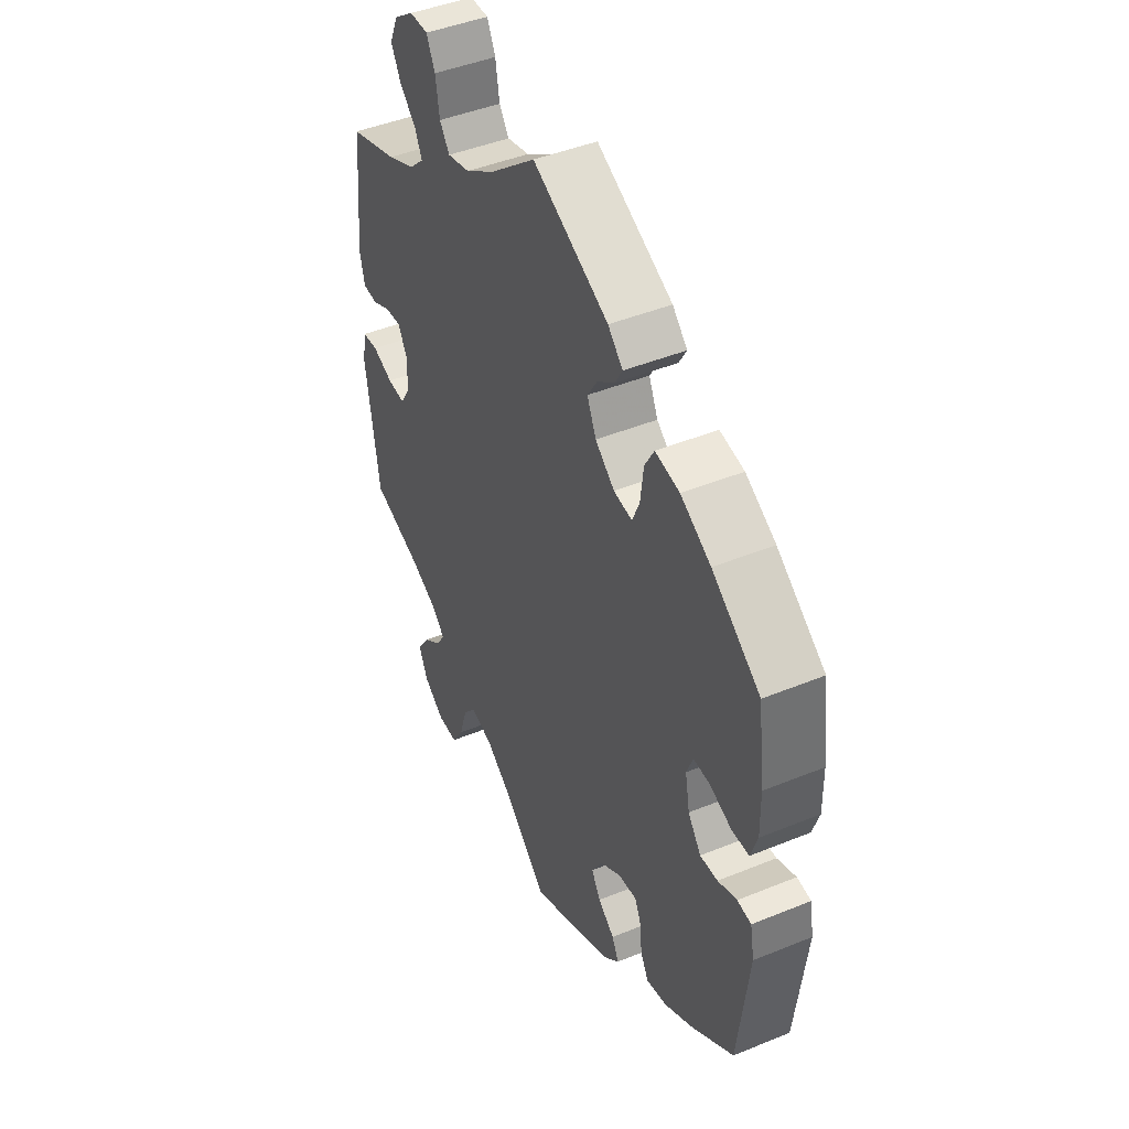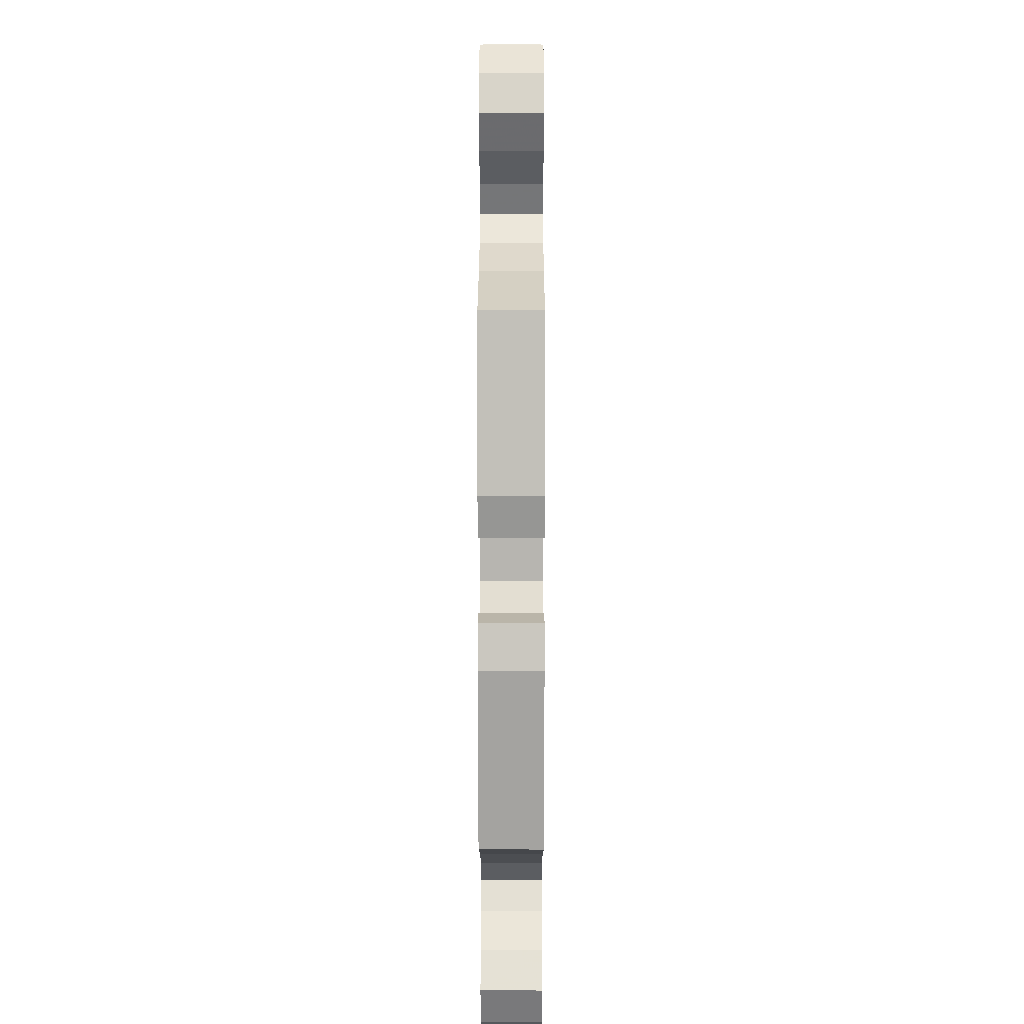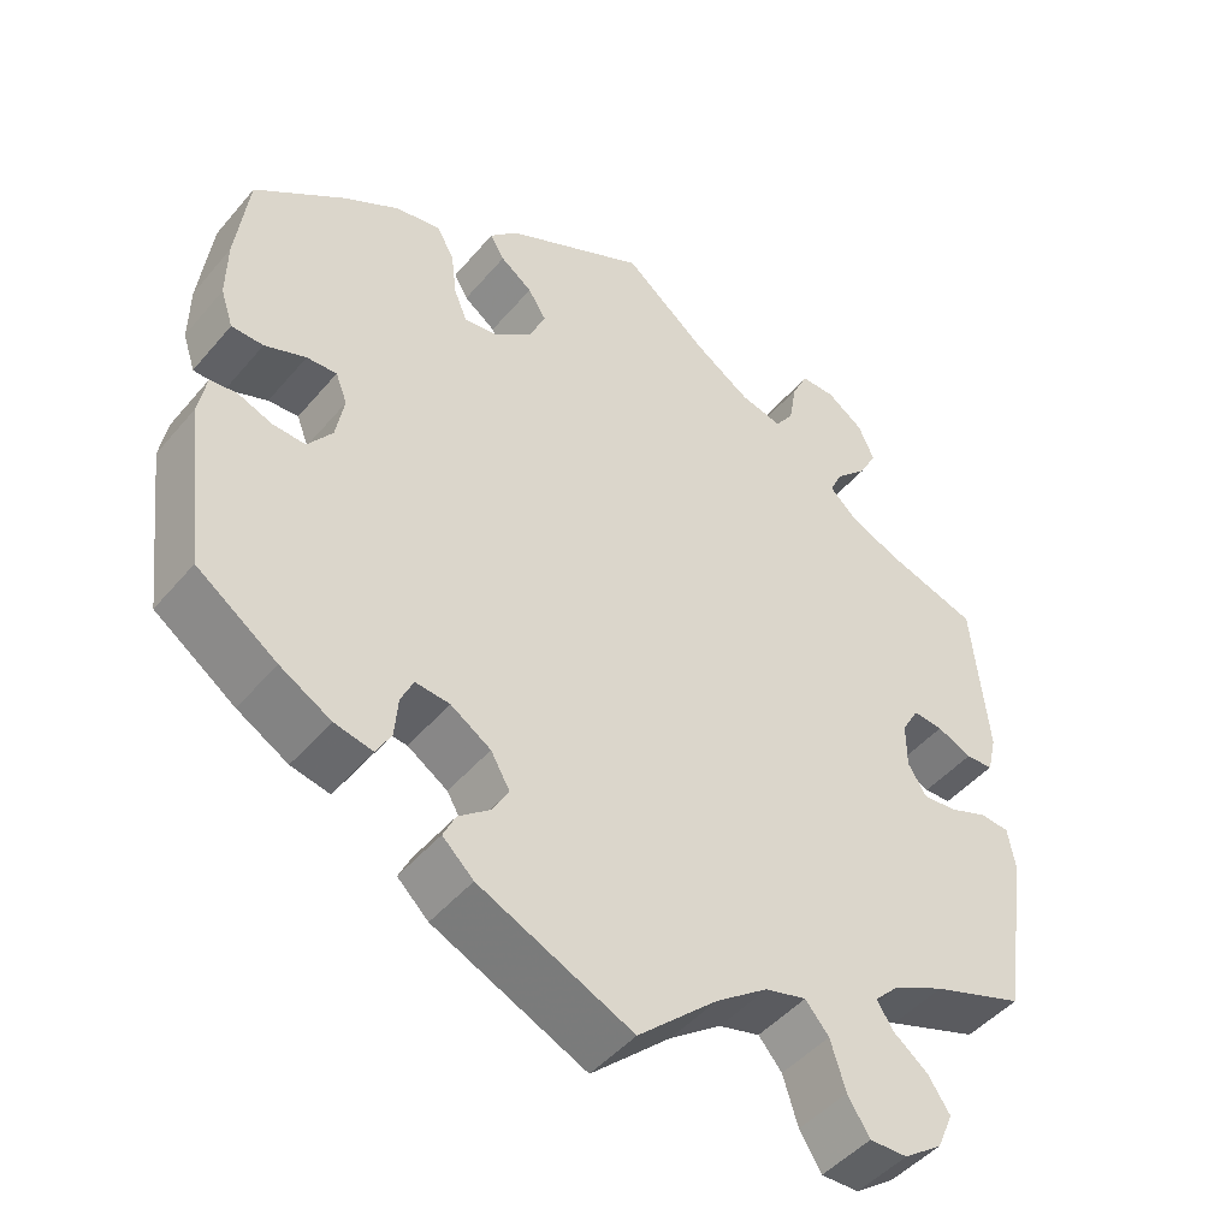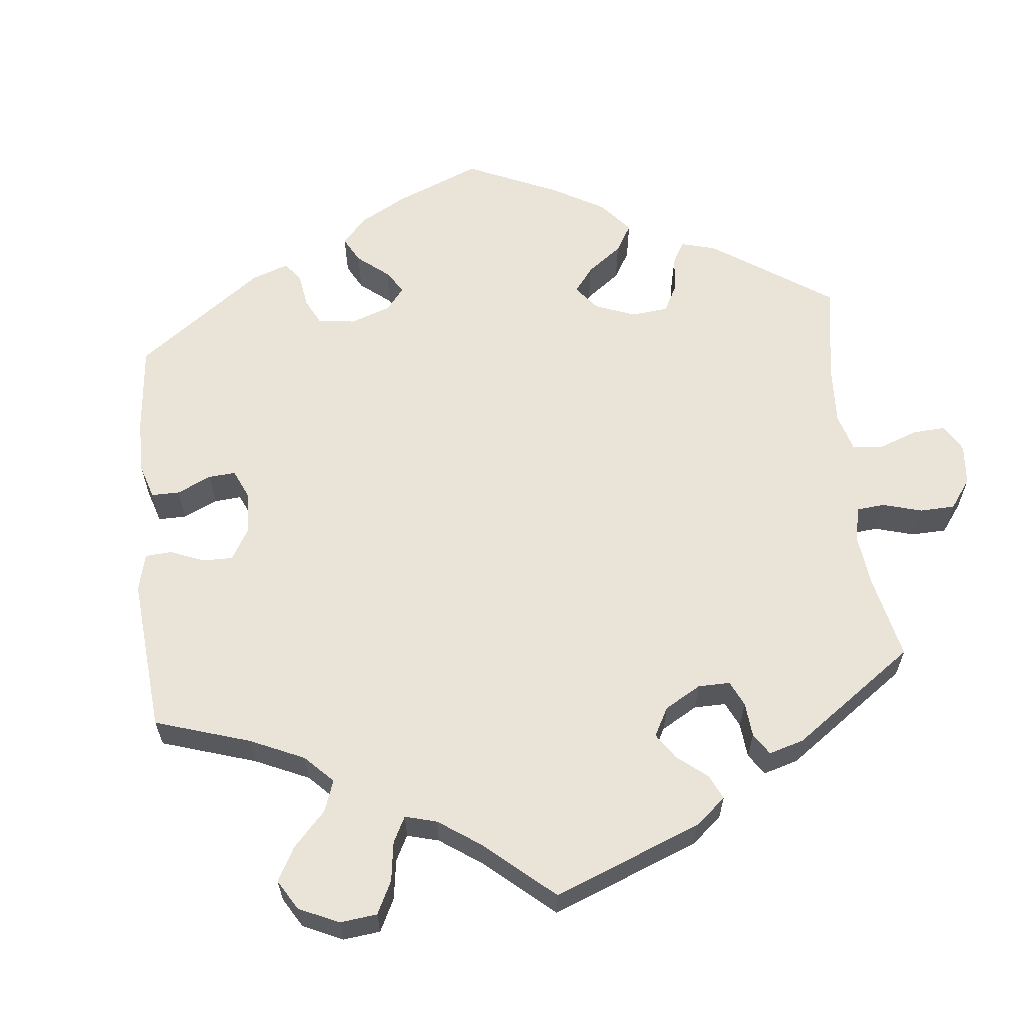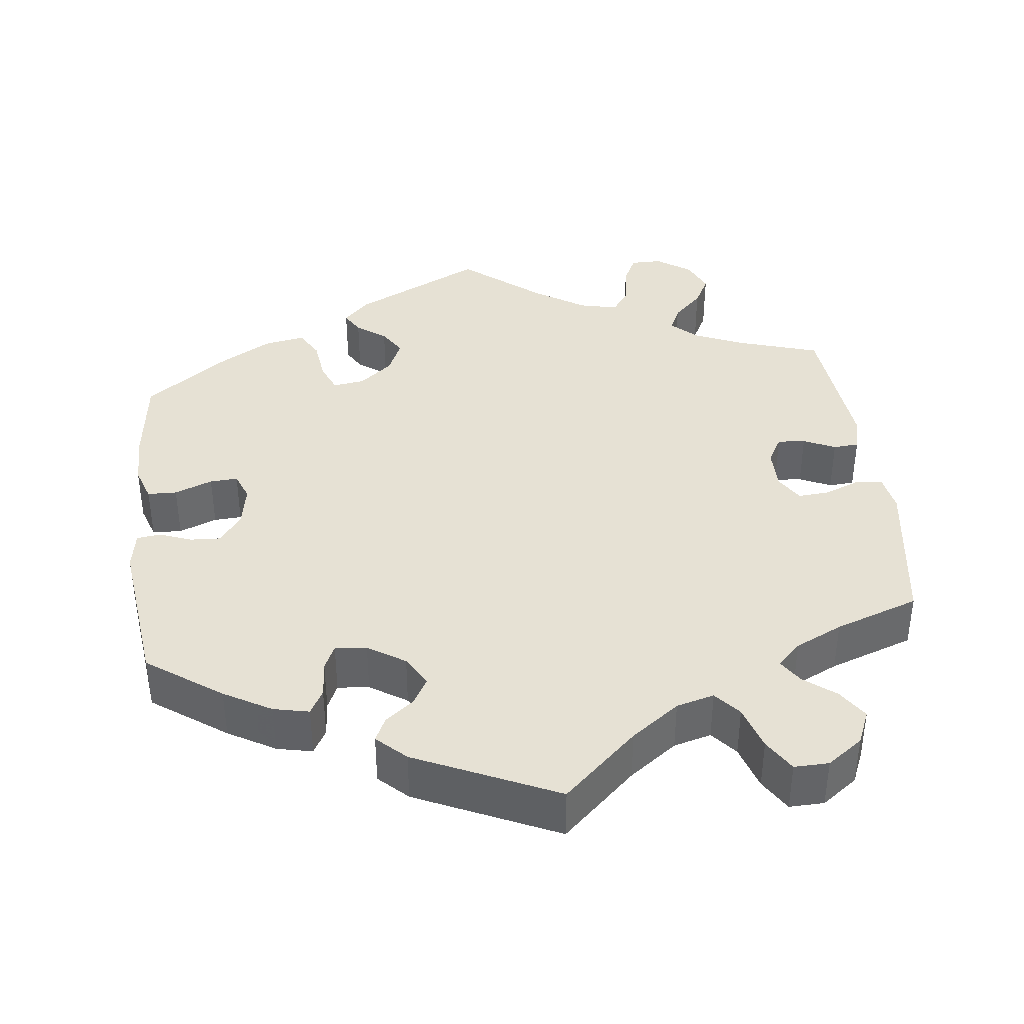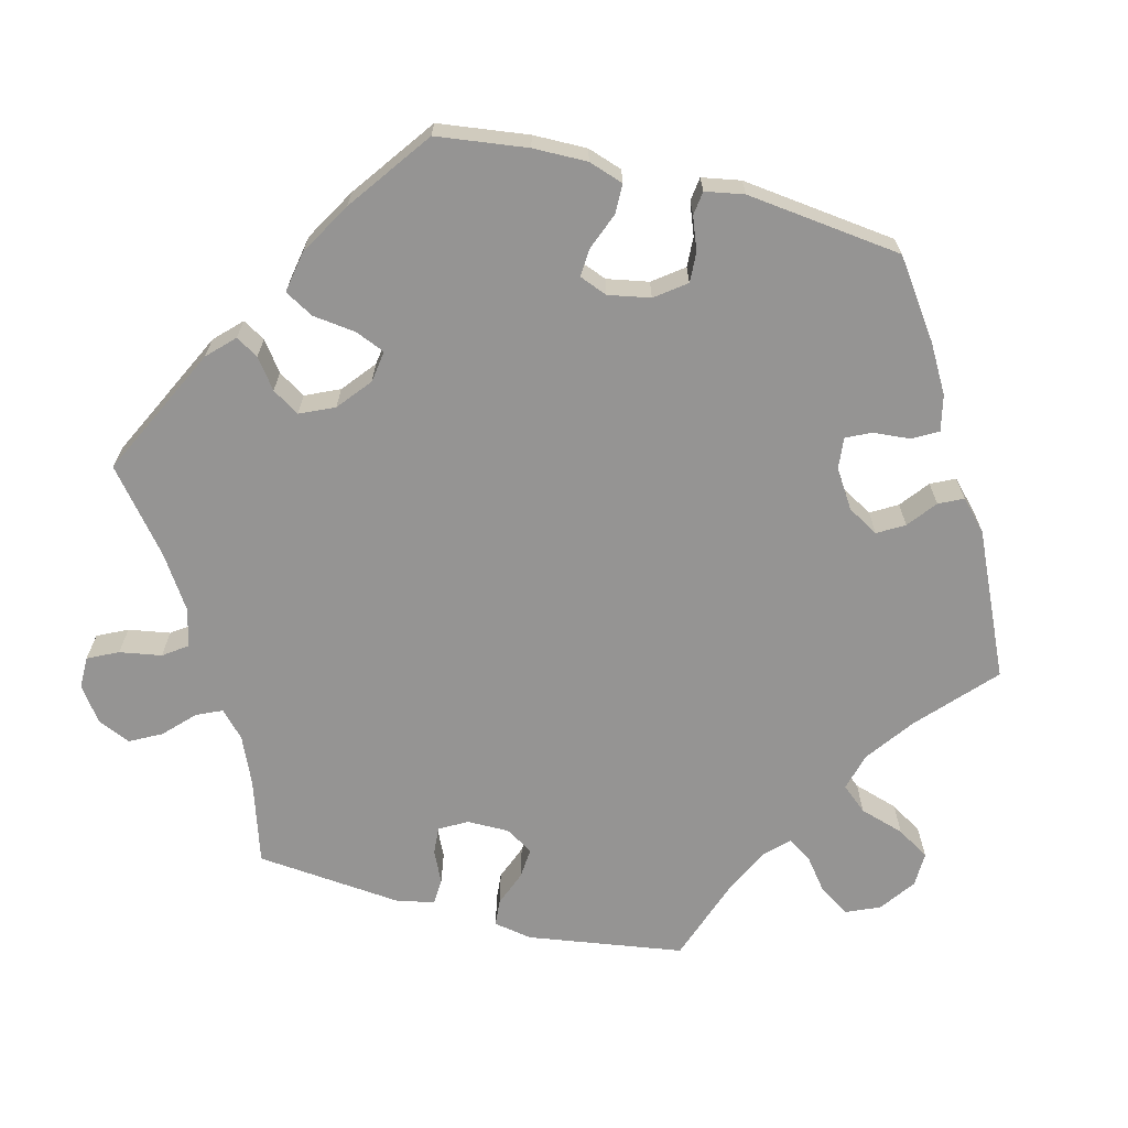
<metadata>
{"format":"obj","ext":"obj","renderer":"f3d","projection":"perspective","resolution":1024,"background":"white","views":[{"elev":44.8,"azim":64.6,"up":"+Z"},{"elev":8.8,"azim":-89.9,"up":"+Z"},{"elev":-46.7,"azim":142.2,"up":"+Z"},{"elev":61.2,"azim":-125.9,"up":"+Y"},{"elev":39.2,"azim":173.2,"up":"+Y"},{"elev":-67.2,"azim":75.7,"up":"+Y"}]}
</metadata>
<code>
v -0.393 0.07 0.323
v -0.331 0.07 0.35
v -0.298 0.07 0.381
v -0.313 0.07 0.414
v -0.351 0.07 0.451
v -0.372 0.07 0.491
v -0.353 0.07 0.534
v -0.309 0.07 0.565
v -0.268 0.07 0.565
v -0.249 0.07 0.526
v -0.24 0.07 0.472
v -0.218 0.07 0.441
v -0.168 0.07 0.453
v -0.102 0.07 0.496
v -0.001 0.07 0.578
v 0.168 0.07 0.495
v 0.201 0.07 0.462
v 0.184 0.07 0.433
v 0.146 0.07 0.405
v 0.124 0.07 0.37
v 0.144 0.07 0.326
v 0.187 0.07 0.291
v 0.228 0.07 0.285
v 0.244 0.07 0.323
v 0.251 0.07 0.379
v 0.272 0.07 0.416
v 0.326 0.07 0.406
v 0.393 0.07 0.367
v 0.5 0.07 0.289
v 0.515 0.07 0.172
v 0.516 0.07 0.102
v 0.501 0.07 0.057
v 0.463 0.07 0.056
v 0.414 0.07 0.075
v 0.378 0.07 0.077
v 0.364 0.07 0.041
v 0.374 0.07 -0.013
v 0.403 0.07 -0.052
v 0.442 0.07 -0.05
v 0.484 0.07 -0.034
v 0.515 0.07 -0.038
v 0.524 0.07 -0.088
v 0.5 0.07 -0.289
v 0.404 0.07 -0.357
v 0.343 0.07 -0.392
v 0.297 0.07 -0.402
v 0.279 0.07 -0.37
v 0.275 0.07 -0.322
v 0.26 0.07 -0.29
v 0.219 0.07 -0.294
v 0.171 0.07 -0.325
v 0.148 0.07 -0.365
v 0.168 0.07 -0.399
v 0.205 0.07 -0.428
v 0.22 0.07 -0.459
v 0.183 0.07 -0.494
v 0 0.07 -0.578
v -0.095 0.07 -0.491
v -0.157 0.07 -0.446
v -0.206 0.07 -0.433
v -0.234 0.07 -0.466
v -0.252 0.07 -0.524
v -0.278 0.07 -0.566
v -0.323 0.07 -0.565
v -0.369 0.07 -0.532
v -0.388 0.07 -0.488
v -0.362 0.07 -0.449
v -0.321 0.07 -0.417
v -0.301 0.07 -0.386
v -0.331 0.07 -0.356
v -0.392 0.07 -0.327
v -0.501 0.07 -0.289
v -0.531 0.07 -0.087
v -0.522 0.07 -0.037
v -0.487 0.07 -0.034
v -0.441 0.07 -0.052
v -0.401 0.07 -0.055
v -0.379 0.07 -0.019
v -0.379 0.07 0.035
v -0.399 0.07 0.071
v -0.435 0.07 0.068
v -0.476 0.07 0.049
v -0.509 0.07 0.051
v -0.52 0.07 0.097
v -0.501 0.07 0.289
v -0.393 0 0.323
v -0.331 0 0.35
v -0.298 0 0.381
v -0.313 0 0.414
v -0.351 0 0.451
v -0.372 0 0.491
v -0.353 0 0.534
v -0.309 0 0.565
v -0.268 0 0.565
v -0.249 0 0.526
v -0.24 0 0.472
v -0.218 0 0.441
v -0.168 0 0.453
v -0.102 0 0.496
v -0.001 0 0.578
v 0.168 0 0.495
v 0.201 0 0.462
v 0.184 0 0.433
v 0.146 0 0.405
v 0.124 0 0.37
v 0.144 0 0.326
v 0.187 0 0.291
v 0.228 0 0.285
v 0.244 0 0.323
v 0.251 0 0.379
v 0.272 0 0.416
v 0.326 0 0.406
v 0.393 0 0.367
v 0.5 0 0.289
v 0.515 0 0.172
v 0.516 0 0.102
v 0.501 0 0.057
v 0.463 0 0.056
v 0.414 0 0.075
v 0.378 0 0.077
v 0.364 0 0.041
v 0.374 0 -0.013
v 0.403 0 -0.052
v 0.442 0 -0.05
v 0.484 0 -0.034
v 0.515 0 -0.038
v 0.524 0 -0.088
v 0.5 0 -0.289
v 0.404 0 -0.357
v 0.343 0 -0.392
v 0.297 0 -0.402
v 0.279 0 -0.37
v 0.275 0 -0.322
v 0.26 0 -0.29
v 0.219 0 -0.294
v 0.171 0 -0.325
v 0.148 0 -0.365
v 0.168 0 -0.399
v 0.205 0 -0.428
v 0.22 0 -0.459
v 0.183 0 -0.494
v 0 0 -0.578
v -0.095 0 -0.491
v -0.157 0 -0.446
v -0.206 0 -0.433
v -0.234 0 -0.466
v -0.252 0 -0.524
v -0.278 0 -0.566
v -0.323 0 -0.565
v -0.369 0 -0.532
v -0.388 0 -0.488
v -0.362 0 -0.449
v -0.321 0 -0.417
v -0.301 0 -0.386
v -0.331 0 -0.356
v -0.392 0 -0.327
v -0.501 0 -0.289
v -0.531 0 -0.087
v -0.522 0 -0.037
v -0.487 0 -0.034
v -0.441 0 -0.052
v -0.401 0 -0.055
v -0.379 0 -0.019
v -0.379 0 0.035
v -0.399 0 0.071
v -0.435 0 0.068
v -0.476 0 0.049
v -0.509 0 0.051
v -0.52 0 0.097
v -0.501 0 0.289
f 84 85 1
f 81 82 83 84
f 80 81 84 1
f 79 80 1 2
f 78 79 2 3
f 73 74 75 76
f 71 72 73 76
f 70 71 76 77
f 69 70 77 78
f 65 66 67 68
f 65 68 69
f 64 65 69
f 61 62 63 64
f 60 61 64 69
f 59 60 69 78
f 55 56 57 58
f 53 54 55 58
f 52 53 58 59
f 51 52 59 78
f 45 46 47 48
f 45 48 49
f 44 45 49
f 43 44 49
f 42 43 49
f 39 40 41 42
f 38 39 42 49
f 37 38 49 50
f 31 32 33 34
f 31 34 35
f 30 31 35
f 29 30 35
f 28 29 35
f 27 28 35 36
f 24 25 26 27
f 23 24 27 36
f 16 17 18 19
f 14 15 16 19
f 13 14 19 20
f 12 13 20 21
f 8 9 10 11
f 8 11 12
f 7 8 12
f 4 5 6 7
f 3 4 7 12
f 22 23 36 37
f 37 50 51 78
f 21 22 37 78
f 3 12 21 78
f 86 170 169
f 169 168 167 166
f 86 169 166 165
f 87 86 165 164
f 88 87 164 163
f 161 160 159 158
f 161 158 157 156
f 162 161 156 155
f 163 162 155 154
f 153 152 151 150
f 154 153 150
f 154 150 149
f 149 148 147 146
f 154 149 146 145
f 163 154 145 144
f 143 142 141 140
f 143 140 139 138
f 144 143 138 137
f 163 144 137 136
f 133 132 131 130
f 134 133 130
f 134 130 129
f 134 129 128
f 134 128 127
f 127 126 125 124
f 134 127 124 123
f 135 134 123 122
f 119 118 117 116
f 120 119 116
f 120 116 115
f 120 115 114
f 120 114 113
f 121 120 113 112
f 112 111 110 109
f 121 112 109 108
f 104 103 102 101
f 104 101 100 99
f 105 104 99 98
f 106 105 98 97
f 96 95 94 93
f 97 96 93
f 97 93 92
f 92 91 90 89
f 97 92 89 88
f 122 121 108 107
f 163 136 135 122
f 163 122 107 106
f 163 106 97 88
f 1 86 87 2
f 2 87 88 3
f 3 88 89 4
f 4 89 90 5
f 5 90 91 6
f 6 91 92 7
f 7 92 93 8
f 8 93 94 9
f 9 94 95 10
f 10 95 96 11
f 11 96 97 12
f 12 97 98 13
f 13 98 99 14
f 14 99 100 15
f 15 100 101 16
f 16 101 102 17
f 17 102 103 18
f 18 103 104 19
f 19 104 105 20
f 20 105 106 21
f 21 106 107 22
f 22 107 108 23
f 23 108 109 24
f 24 109 110 25
f 25 110 111 26
f 26 111 112 27
f 27 112 113 28
f 28 113 114 29
f 29 114 115 30
f 30 115 116 31
f 31 116 117 32
f 32 117 118 33
f 33 118 119 34
f 34 119 120 35
f 35 120 121 36
f 36 121 122 37
f 37 122 123 38
f 38 123 124 39
f 39 124 125 40
f 40 125 126 41
f 41 126 127 42
f 42 127 128 43
f 43 128 129 44
f 44 129 130 45
f 45 130 131 46
f 46 131 132 47
f 47 132 133 48
f 48 133 134 49
f 49 134 135 50
f 50 135 136 51
f 51 136 137 52
f 52 137 138 53
f 53 138 139 54
f 54 139 140 55
f 55 140 141 56
f 56 141 142 57
f 57 142 143 58
f 58 143 144 59
f 59 144 145 60
f 60 145 146 61
f 61 146 147 62
f 62 147 148 63
f 63 148 149 64
f 64 149 150 65
f 65 150 151 66
f 66 151 152 67
f 67 152 153 68
f 68 153 154 69
f 69 154 155 70
f 70 155 156 71
f 71 156 157 72
f 72 157 158 73
f 73 158 159 74
f 74 159 160 75
f 75 160 161 76
f 76 161 162 77
f 77 162 163 78
f 78 163 164 79
f 79 164 165 80
f 80 165 166 81
f 81 166 167 82
f 82 167 168 83
f 83 168 169 84
f 84 169 170 85
f 85 170 86 1

</code>
